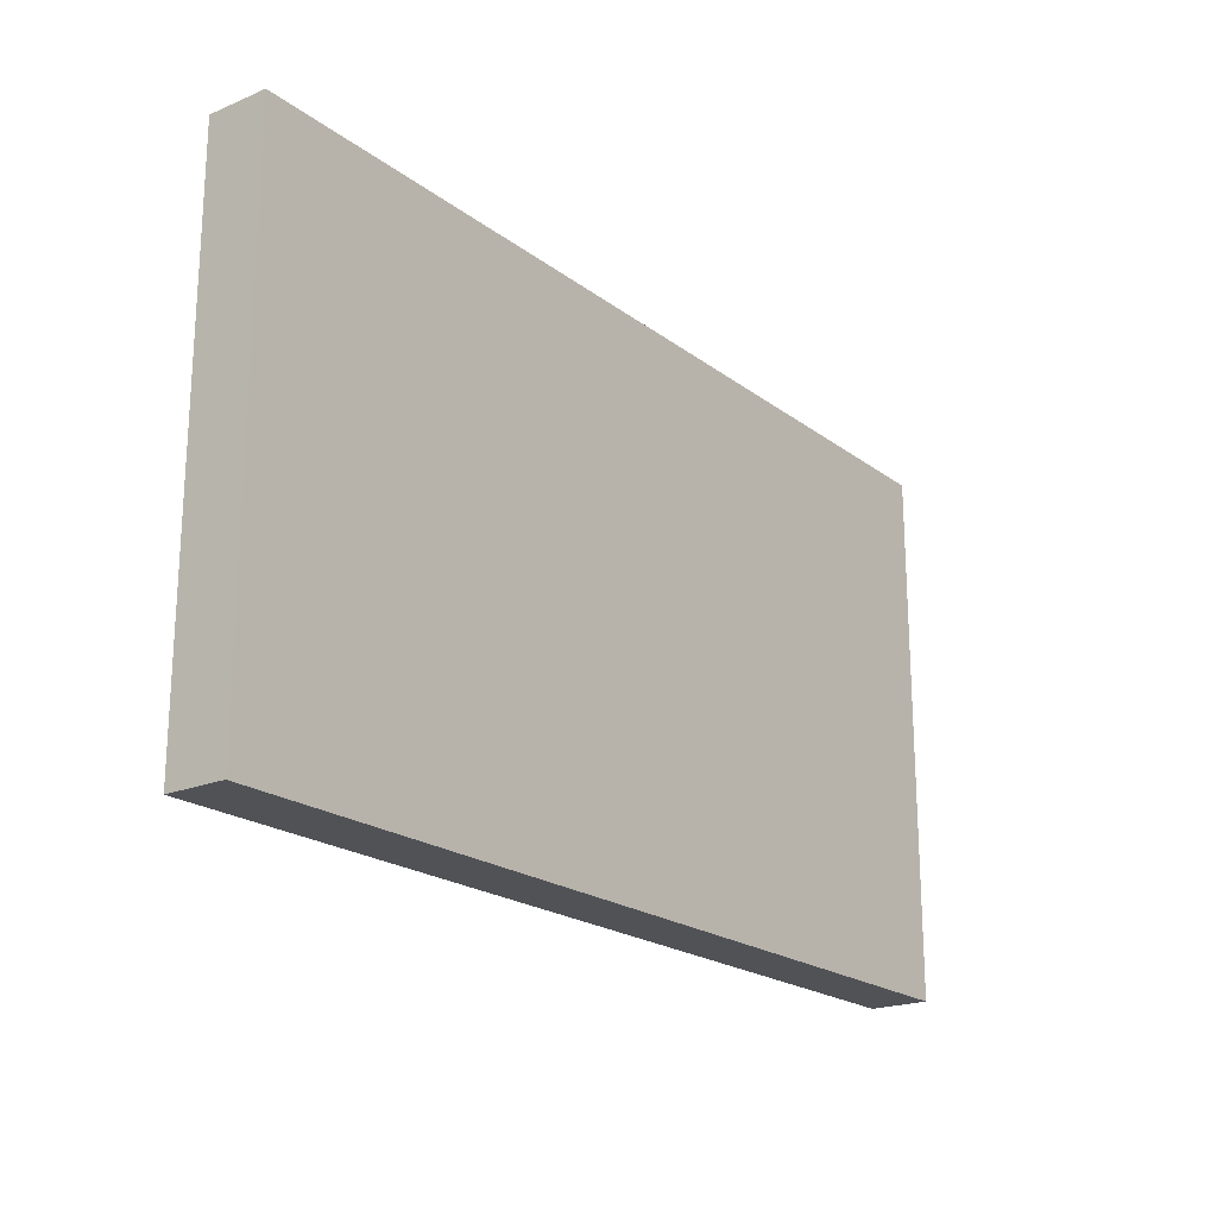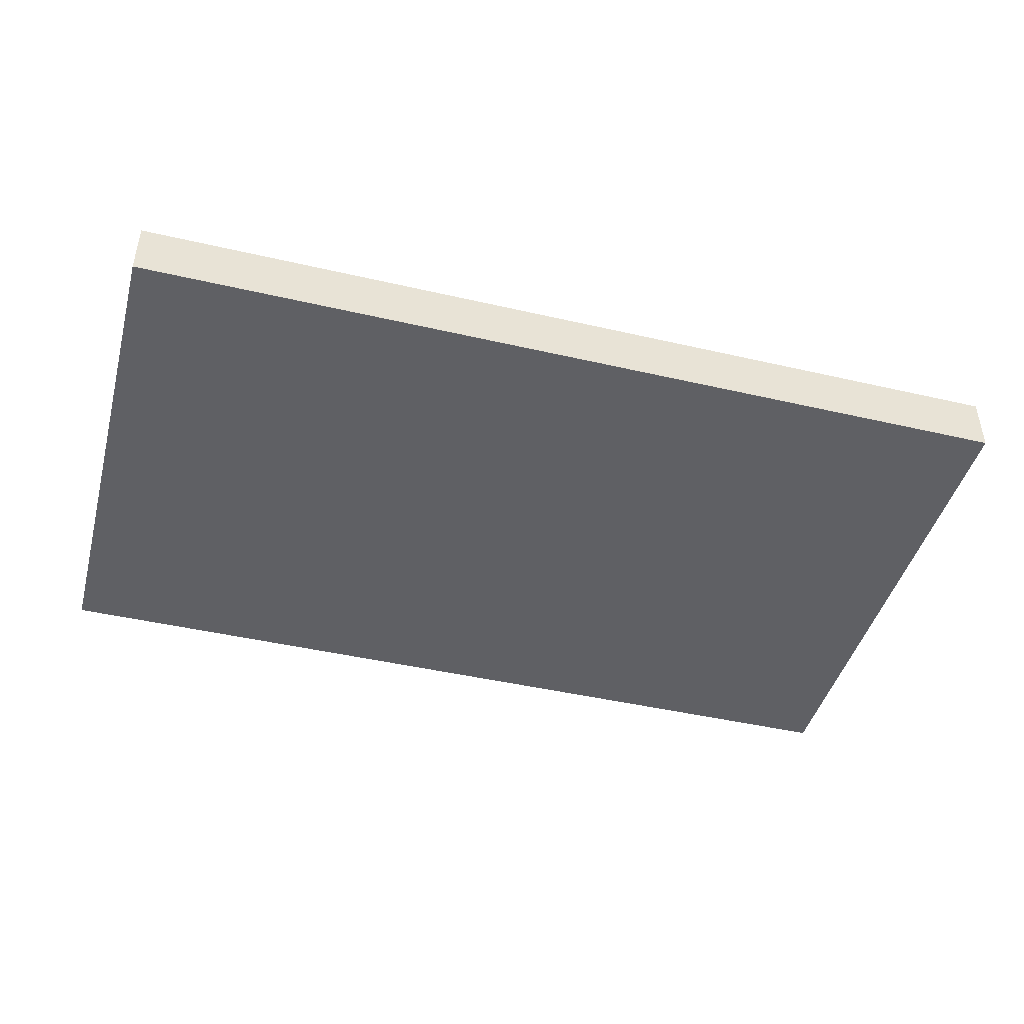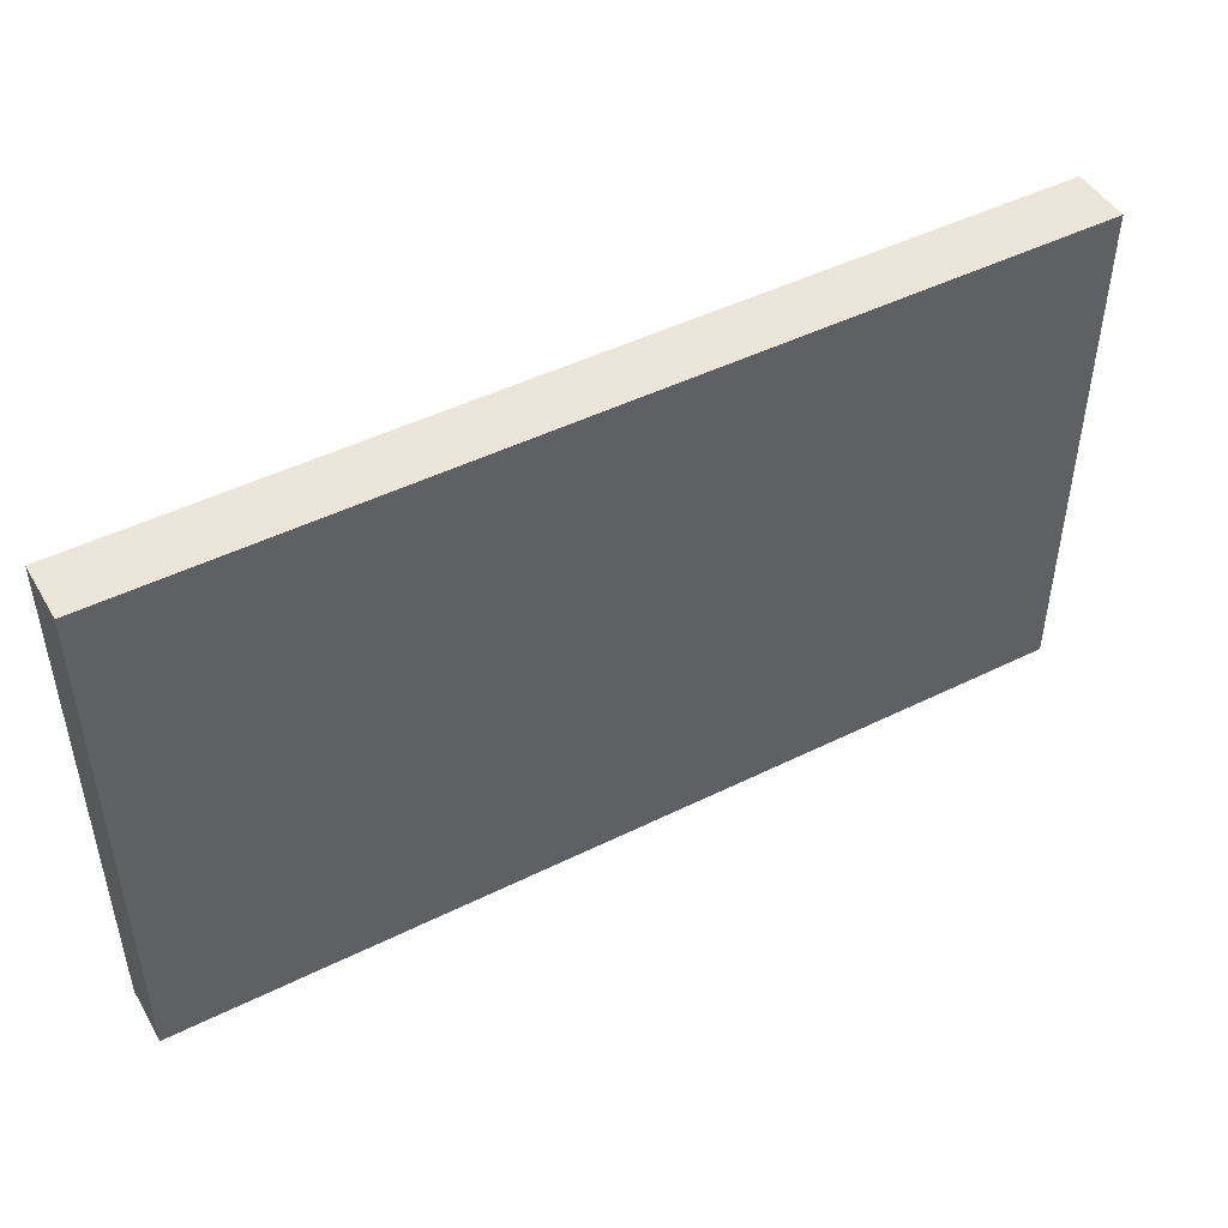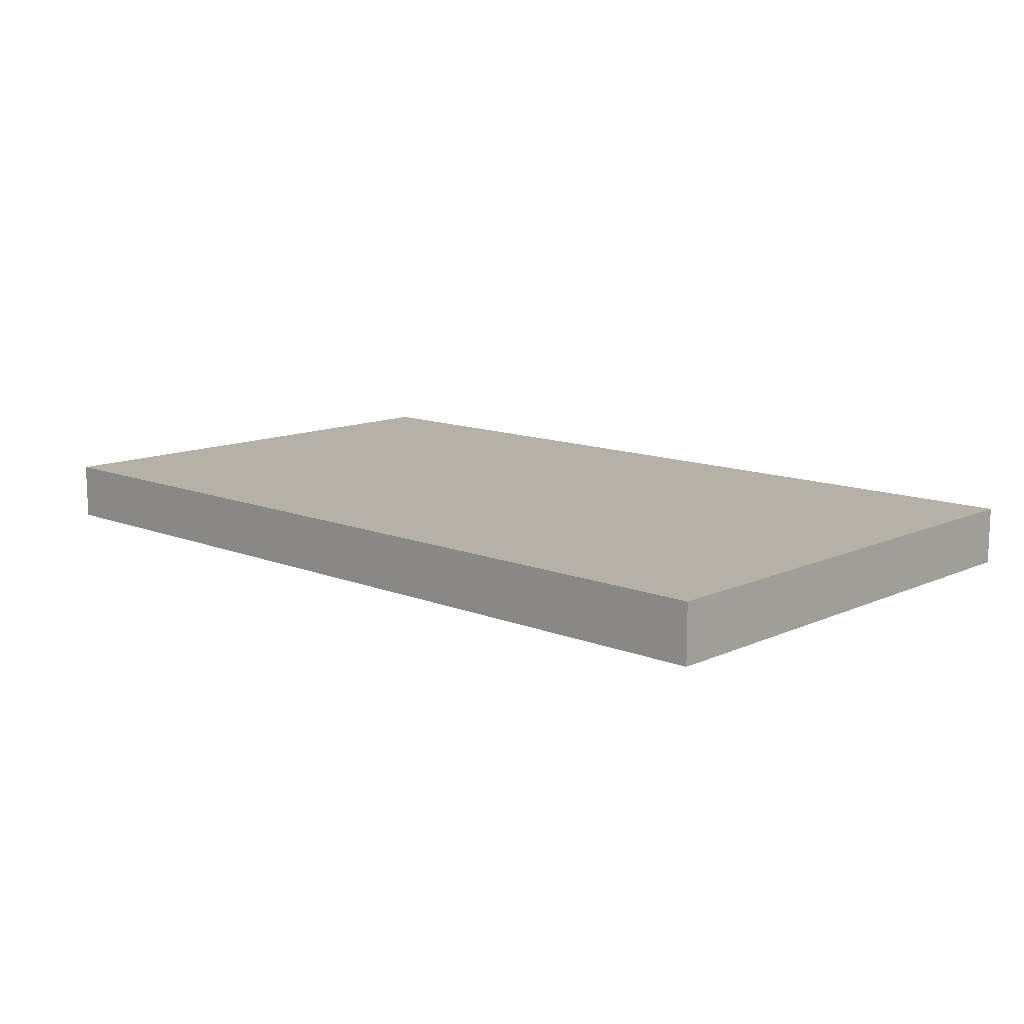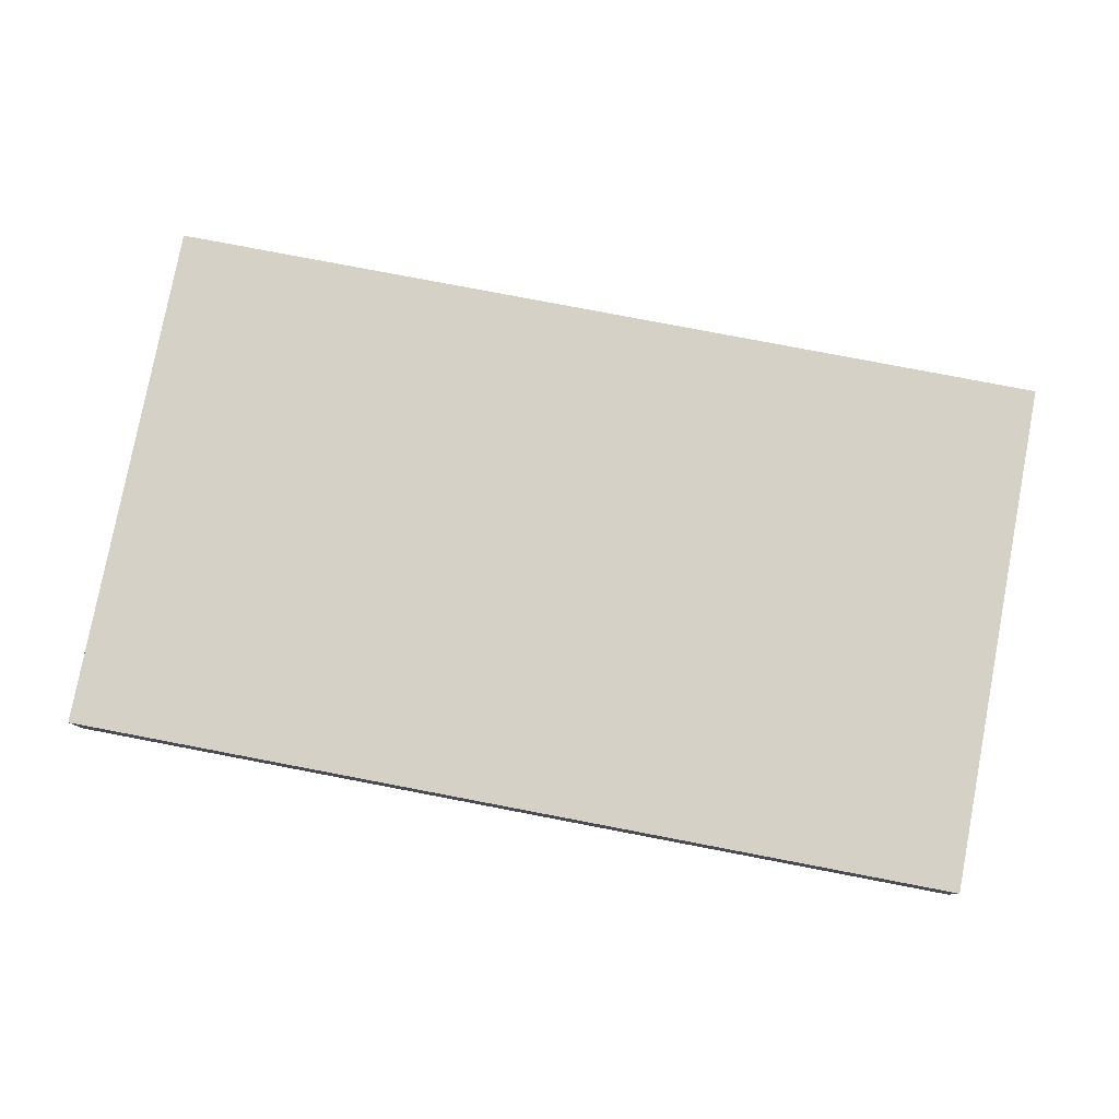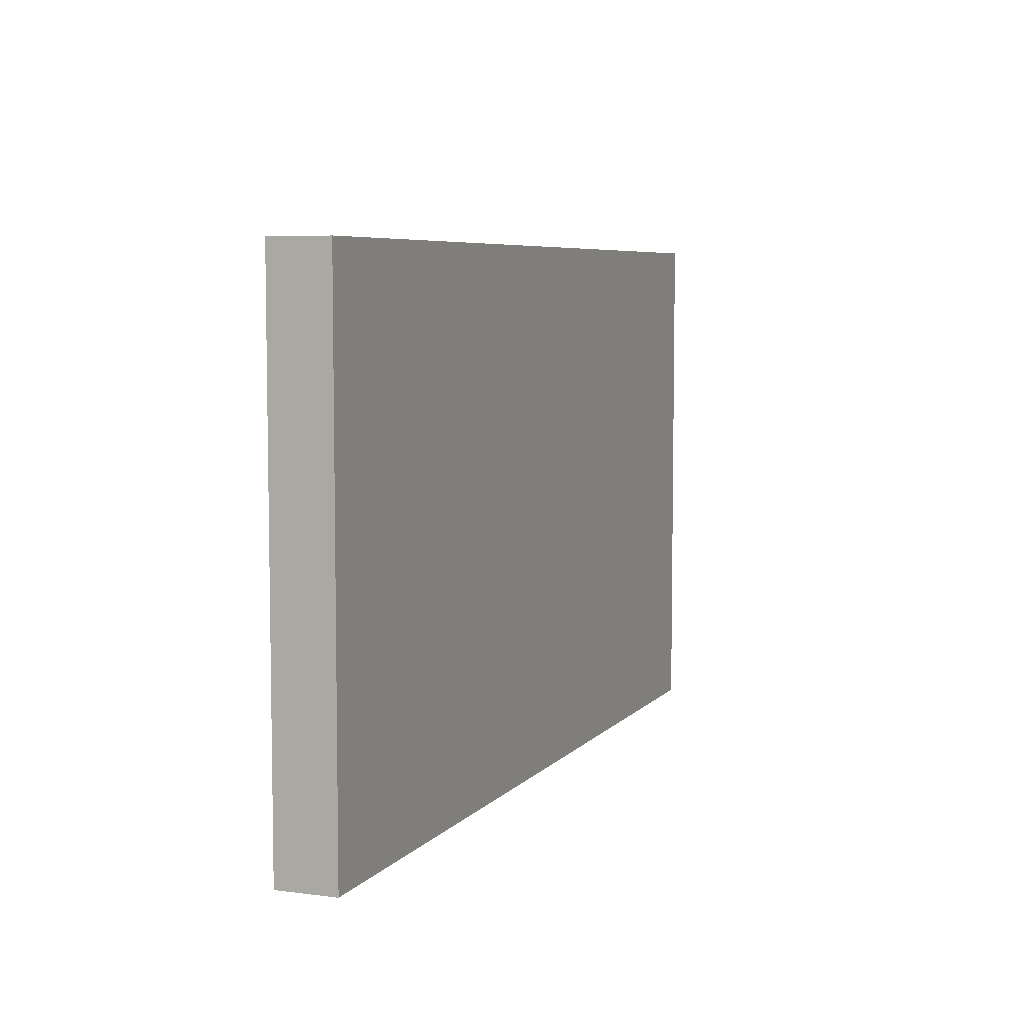
<metadata>
{"format":"obj","ext":"obj","renderer":"f3d","projection":"perspective","resolution":1024,"background":"white","views":[{"elev":-20.6,"azim":-53.0,"up":"+Y"},{"elev":-44.5,"azim":164.9,"up":"+Z"},{"elev":47.3,"azim":150.8,"up":"+Y"},{"elev":12.1,"azim":43.3,"up":"+Z"},{"elev":79.4,"azim":10.8,"up":"+Z"},{"elev":6.3,"azim":111.4,"up":"+Y"}]}
</metadata>
<code>
v 2.038 -2.7 -1.205
v 2.038 -2.7 -1.805
v 11.39 -2.7 -1.805
v 11.39 -2.7 -1.205
v 2.038 -2.7 -1.805
v 2.038 2.7 -1.805
v 11.39 2.7 -1.805
v 11.39 -2.7 -1.805
v 11.39 -2.7 -1.805
v 11.39 2.7 -1.805
v 11.39 2.7 -1.205
v 11.39 -2.7 -1.205
v 11.39 -2.7 -1.205
v 11.39 2.7 -1.205
v 2.038 2.7 -1.205
v 2.038 -2.7 -1.205
v 2.038 -2.7 -1.205
v 2.038 2.7 -1.205
v 2.038 2.7 -1.805
v 2.038 -2.7 -1.805
v 2.038 2.7 -1.805
v 2.038 2.7 -1.205
v 11.39 2.7 -1.205
v 11.39 2.7 -1.805
g 9d5cdc66-e355-11ea-9847-54bf646e7e1f
f 1 2 4
f 4 2 3
g 9d5dedde-e355-11ea-8a7c-54bf646e7e1f
f 6 7 5
f 5 7 8
g 9d5f264a-e355-11ea-a476-54bf646e7e1f
f 10 11 9
f 9 11 12
g 9d6010a4-e355-11ea-a056-54bf646e7e1f
f 14 15 13
f 13 15 16
g 9d60faf0-e355-11ea-9ac5-54bf646e7e1f
f 18 19 17
f 17 19 20
g 9d61e536-e355-11ea-9e27-54bf646e7e1f
f 21 22 24
f 24 22 23

</code>
